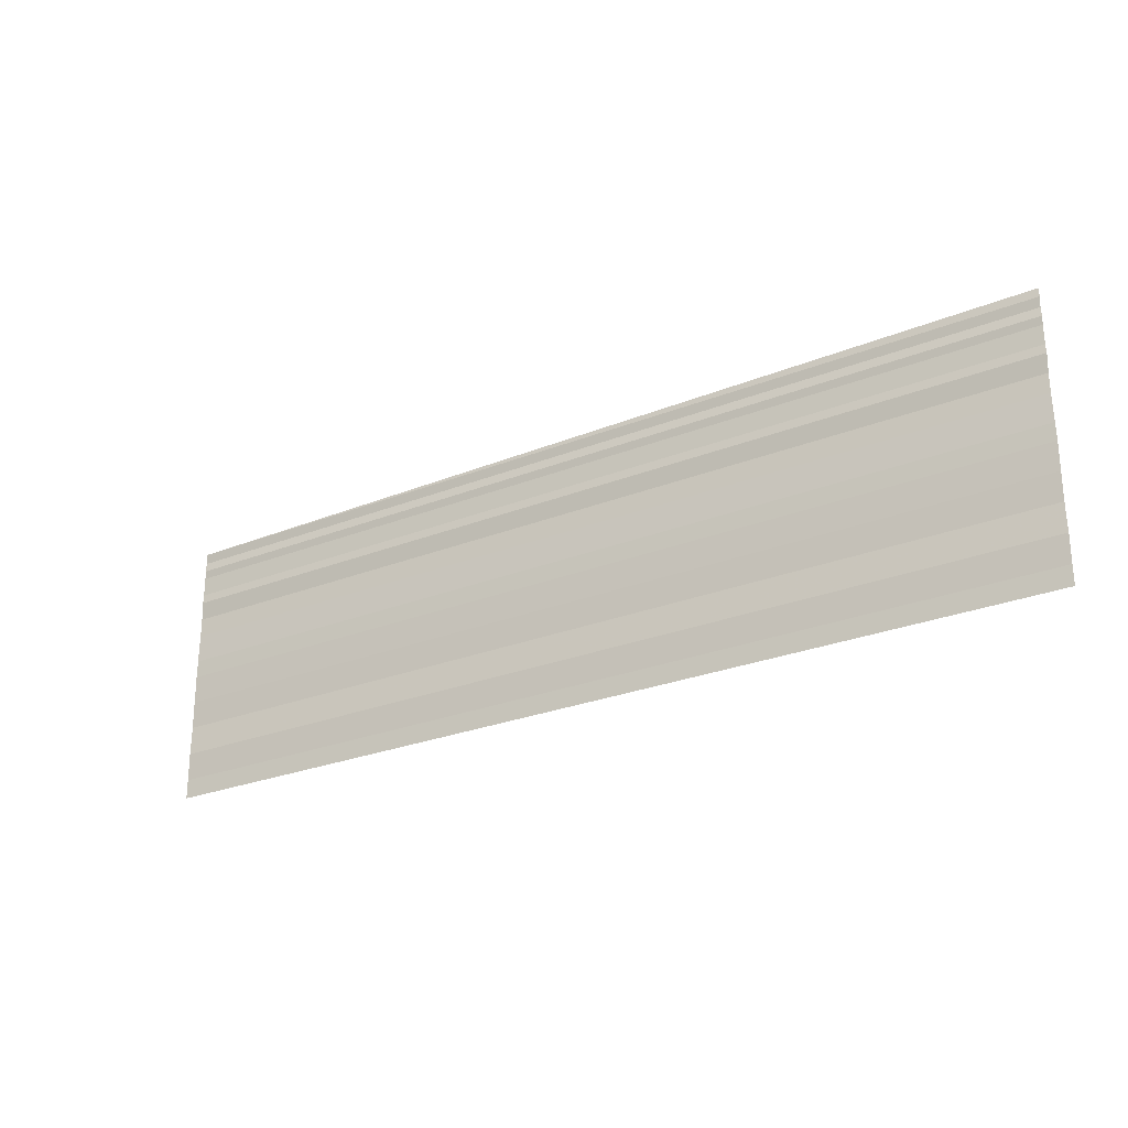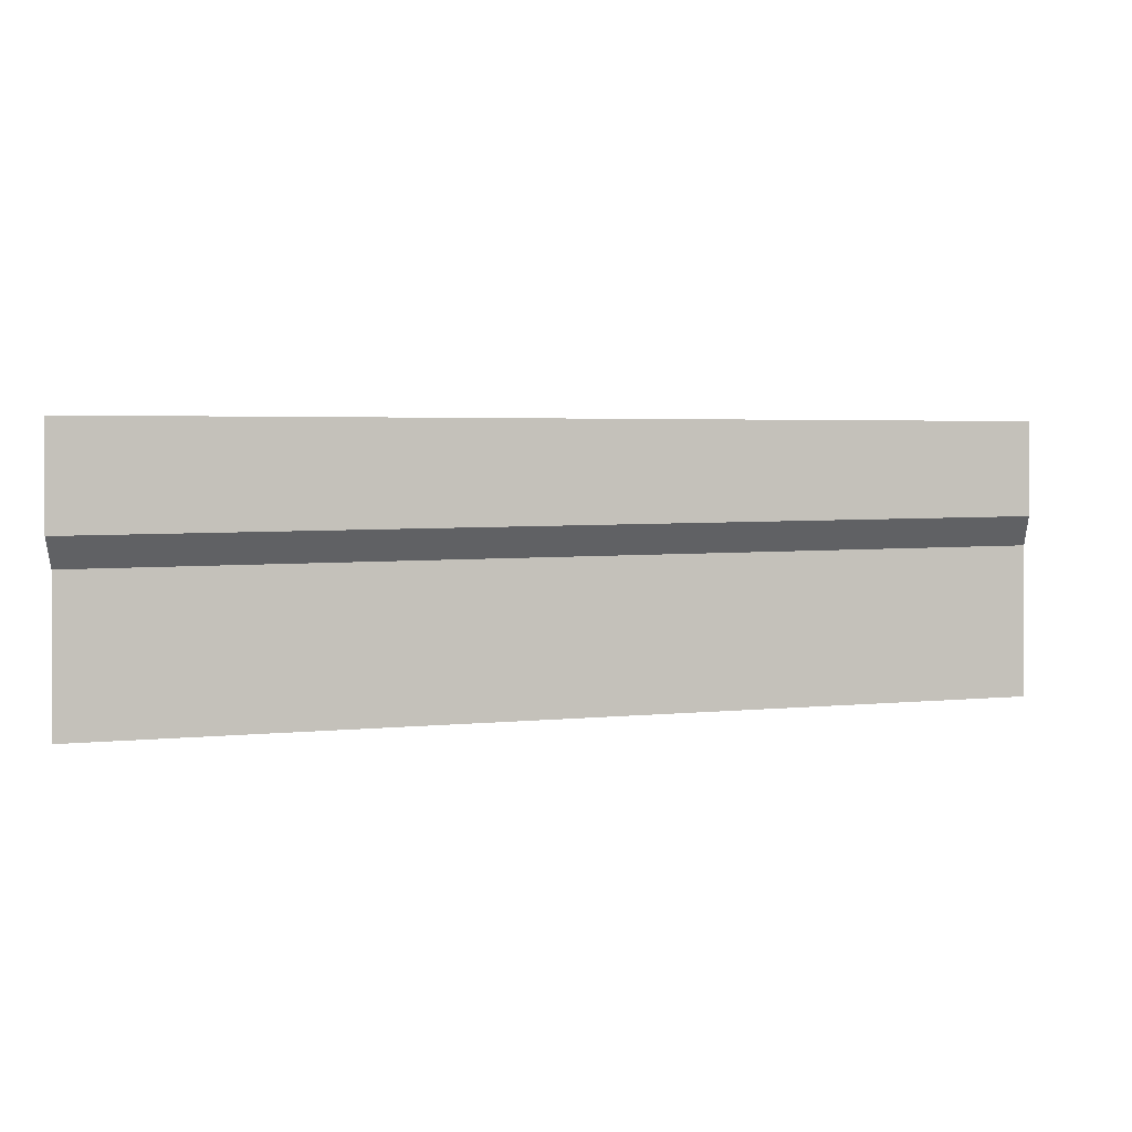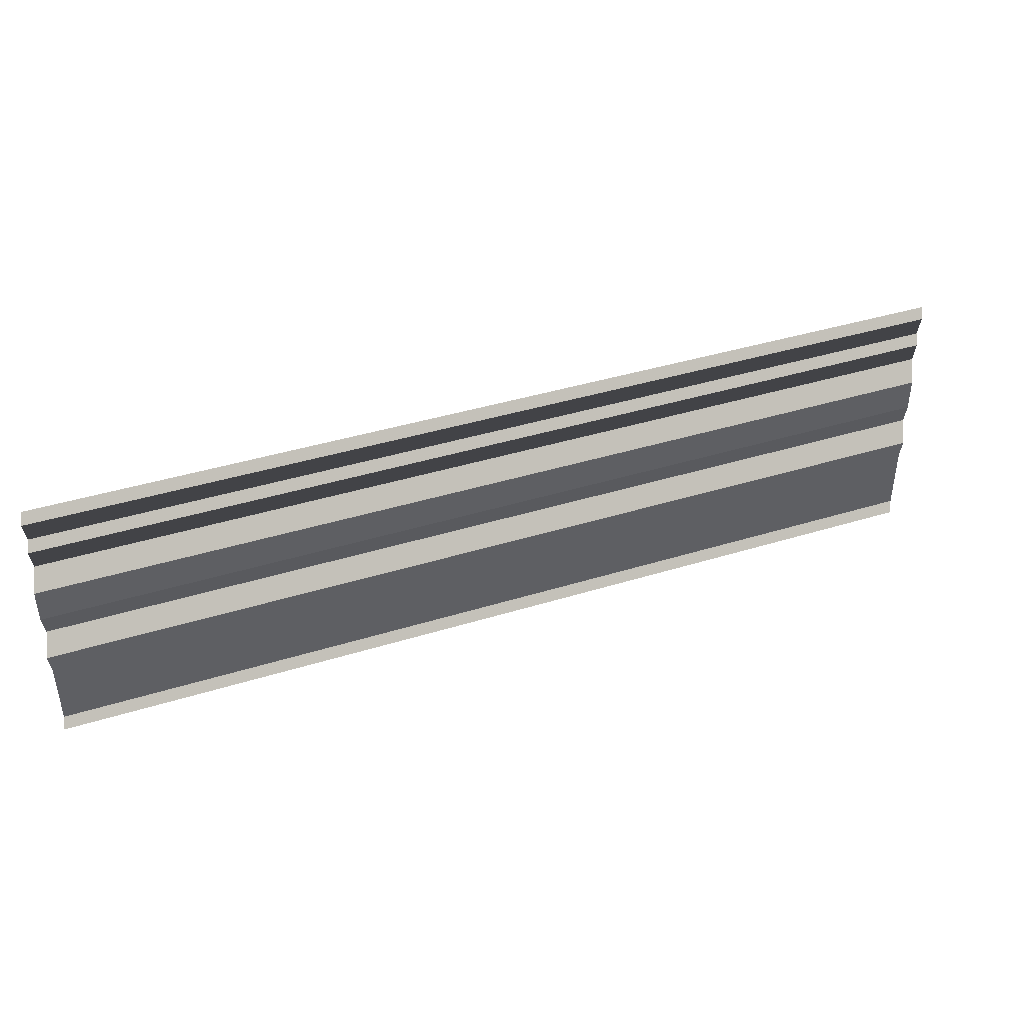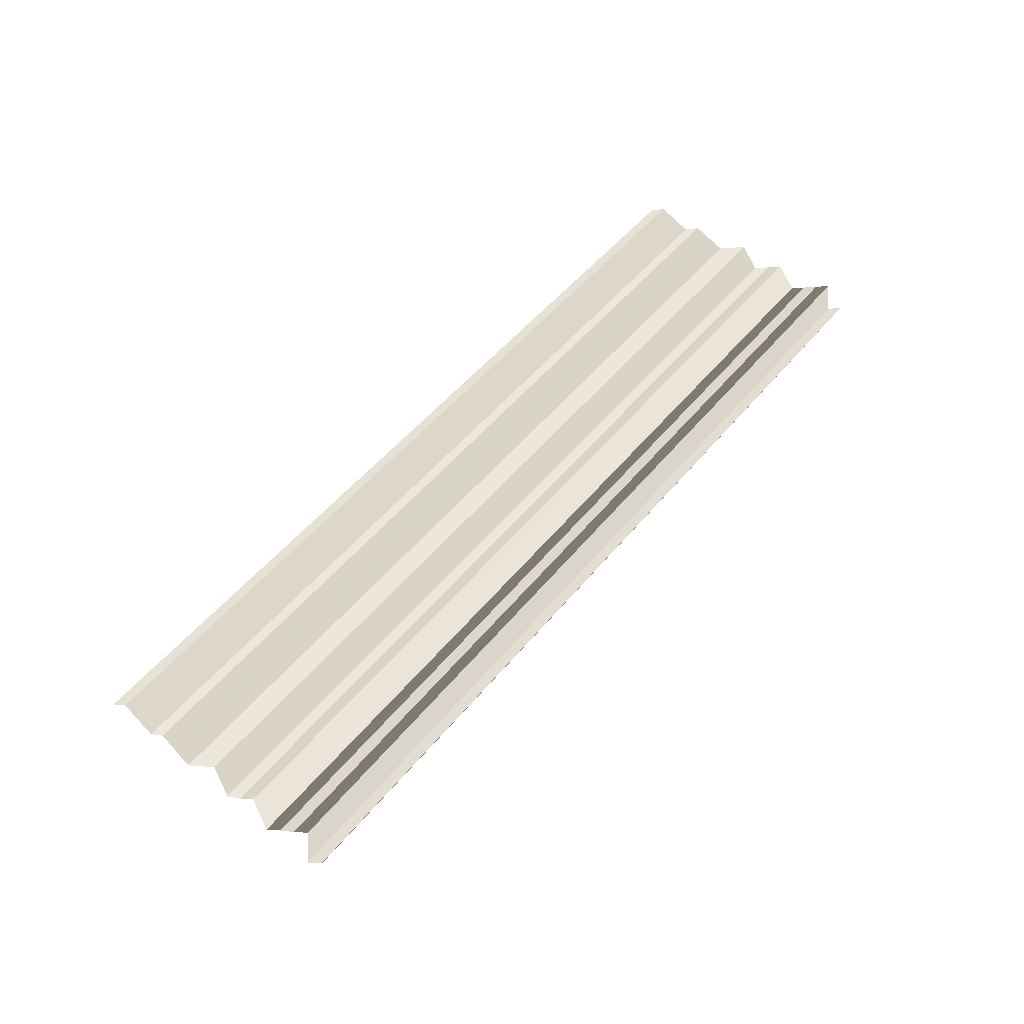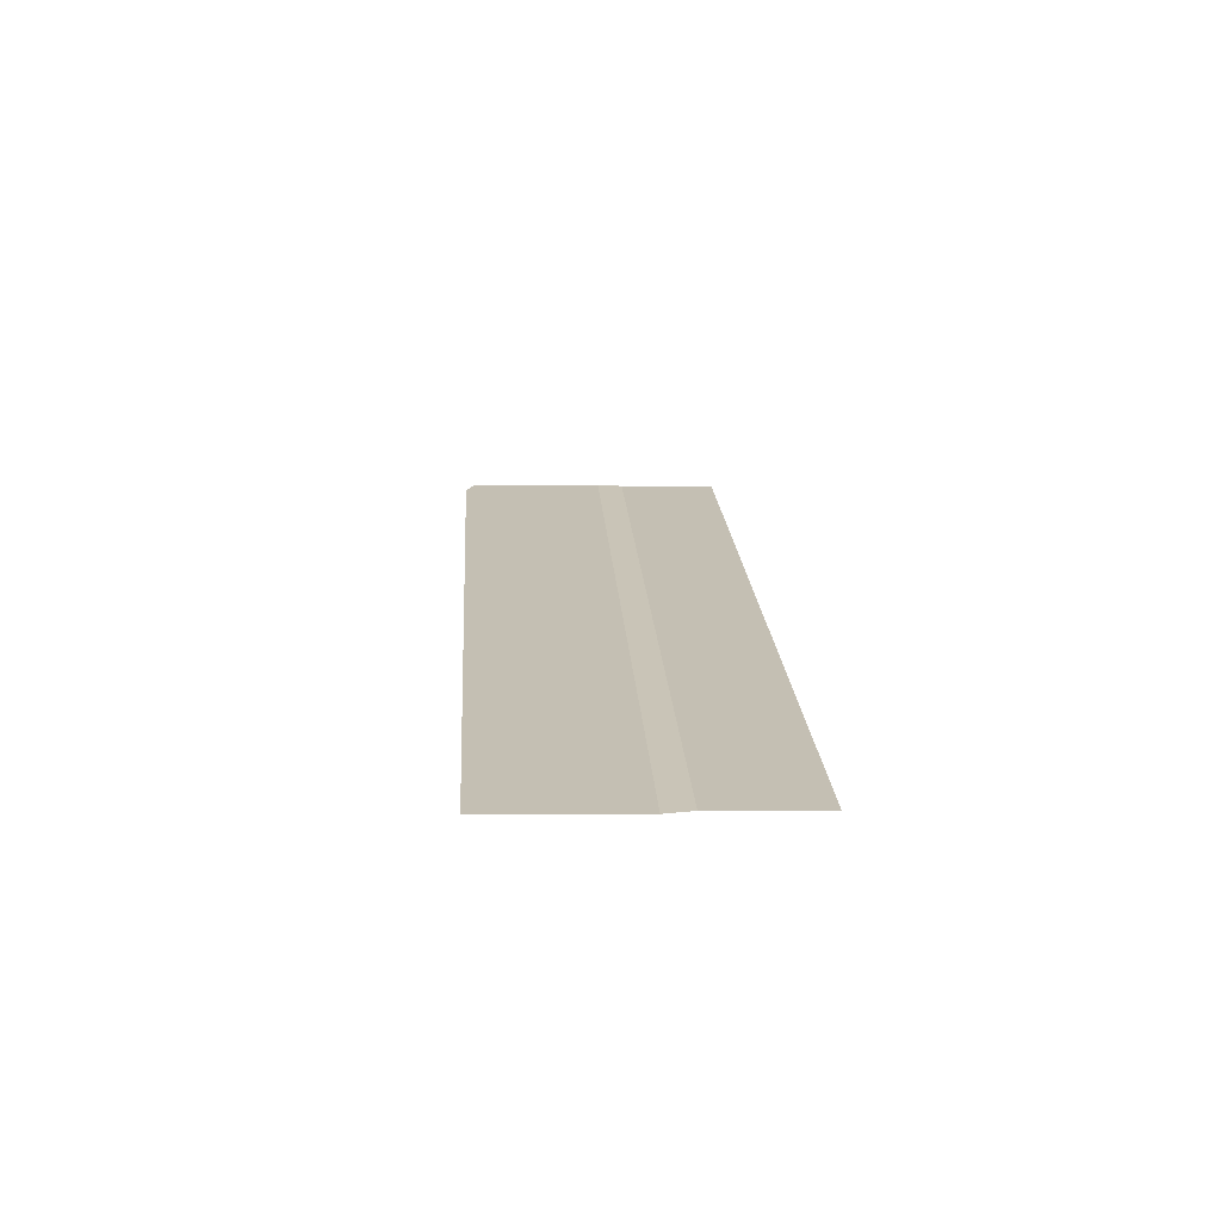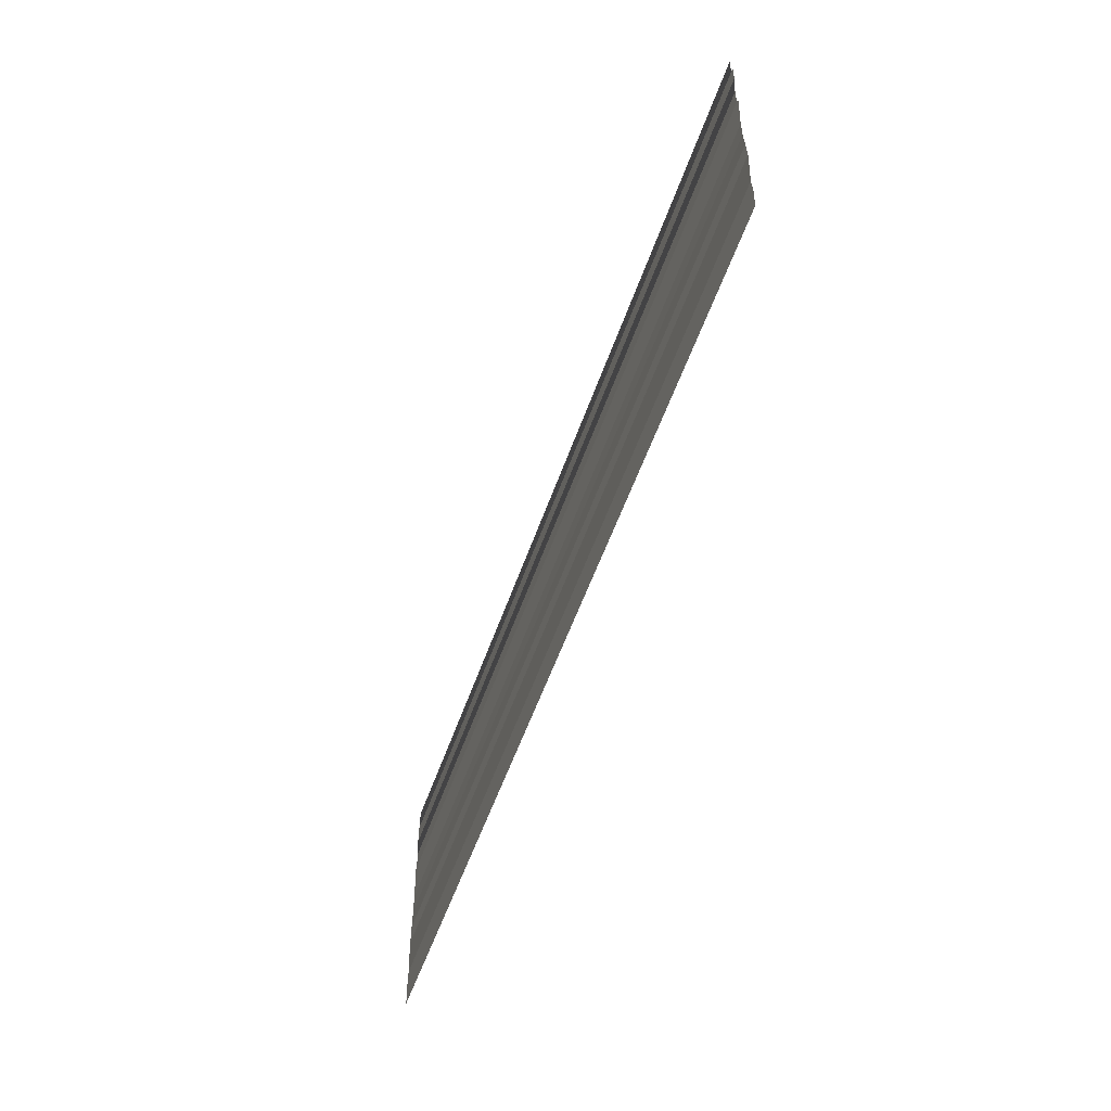
<metadata>
{"format":"obj","ext":"obj","renderer":"f3d","projection":"perspective","resolution":1024,"background":"white","views":[{"elev":-26.5,"azim":-148.5,"up":"+Z"},{"elev":4.9,"azim":-17.2,"up":"+Z"},{"elev":37.6,"azim":157.9,"up":"+Z"},{"elev":51.5,"azim":-52.4,"up":"+Y"},{"elev":17.9,"azim":87.0,"up":"+Y"},{"elev":-54.0,"azim":71.0,"up":"+Z"}]}
</metadata>
<code>
o 5915
v 2229 1884 15.67
v 2229 1884 15.67
v 2229 1884 15.67
v 2229 1884 15.67
v 2229 1884 15.67
v 2229 1884 15.67
v 2229 1884 15.67
v 2229 1884 15.67
v 2229 1884 15.67
v 2229 1884 15.67
v 2229 1884 15.67
v 2229 1884 15.67
v 2229 1884 15.67
v 2229 1884 15.67
v 2229 1884 15.67
v 2229 1884 15.67
v 2229 1884 15.67
v 2229 1884 15.67
v 2229 1884 15.67
v 2229 1884 15.67
v 2229 1884 15.67
v 2229 1884 15.67
v 2229 1884 15.67
v 2229 1884 15.67
v 2229 1884 15.67
v 2229 1884 15.67
v 2229 1884 15.67
v 2229 1884 15.67
v 2229 1884 15.67
v 2229 1884 15.67
v 2229 1884 15.67
v 2229 1884 15.67
v 2229 1884 15.67
v 2229 1884 15.67
v 2229 1884 15.67
v 2229 1884 15.67
v 2229 1884 15.67
v 2229 1884 15.67
v 2229 1884 15.67
v 2229 1884 15.67
v 2229 1884 15.67
v 2229 1884 15.67
v 2229 1884 15.67
v 2229 1884 15.67
v 2229 1884 15.67
v 2229 1884 15.67
v 2229 1884 15.67
v 2229 1884 15.67
v 2229 1884 15.67
v 2229 1884 15.67
v 2229 1884 15.67
v 2229 1884 15.67
v 2229 1884 15.67
v 2229 1884 15.67
v 2229 1884 15.67
v 2229 1884 15.67
v 2229 1884 15.67
v 2229 1884 15.67
v 2229 1884 15.67
v 2229 1884 15.67
v 2229 1884 15.67
v 2229 1884 15.67
v 2229 1884 15.67
v 2229 1884 15.67
v 2229 1884 15.67
v 2229 1884 15.67
v 2229 1884 15.67
v 2229 1884 15.67
v 2229 1884 15.67
v 2229 1884 15.67
v 2229 1884 15.67
v 2229 1884 15.67
v 2229 1884 15.67
v 2229 1884 15.67
v 2229 1884 15.67
v 2229 1884 15.67
v 2229 1884 15.67
v 2229 1884 15.67
v 2229 1884 15.67
v 2229 1884 15.67
v 2229 1884 15.67
v 2229 1884 15.67
v 2229 1884 15.67
v 2229 1884 15.67
v 2229 1884 15.67
v 2229 1884 15.67
v 2229 1884 15.67
v 2229 1884 15.67
v 2229 1884 15.67
v 2229 1884 15.67
v 2229 1884 15.67
v 2229 1884 15.67
v 2229 1884 15.67
v 2229 1884 15.67
v 2229 1884 15.67
v 2229 1884 15.67
v 2229 1884 15.67
v 2229 1884 15.67
v 2229 1884 15.67
v 2229 1884 15.67
v 2229 1884 15.67
v 2229 1884 15.67
v 2229 1884 15.67
v 2229 1884 15.67
v 2229 1884 15.67
v 2229 1884 15.67
v 2229 1884 15.67
v 2229 1884 15.67
v 2229 1884 15.67
v 2229 1884 15.67
v 2229 1884 15.67
v 2229 1884 15.67
v 2229 1884 15.67
v 2229 1884 15.67
v 2229 1884 15.67
v 2229 1884 15.67
v 2229 1884 15.67
v 2229 1884 15.67
v 2229 1884 15.67
v 2229 1884 15.67
v 2229 1884 15.67
v 2229 1884 15.67
v 2229 1884 15.67
v 2229 1884 15.67
v 2229 1884 15.67
v 2229 1884 15.67
v 2229 1884 15.67
v 2229 1884 15.67
v 2229 1884 15.67
v 2229 1884 15.67
v 2229 1884 15.67
v 2229 1884 15.67
v 2229 1884 15.67
v 2229 1884 15.67
v 2229 1884 15.67
v 2229 1884 15.67
v 2229 1884 15.67
v 2229 1884 15.67
v 2229 1884 15.67
v 2229 1884 15.67
v 2229 1884 15.67
v 2229 1884 15.67
v 2229 1884 15.67
v 2229 1884 15.67
v 2229 1884 15.67
f 1 2 3
f 3 4 5
f 6 7 8
f 8 9 10
f 11 12 13
f 13 14 15
f 16 17 18
f 18 19 20
f 21 22 23
f 23 24 25
f 26 27 28
f 28 29 30
f 31 32 33
f 33 34 35
f 36 37 38
f 38 39 40
f 41 42 43
f 43 44 45
f 46 47 48
f 48 49 50
f 51 52 53
f 53 54 55
f 56 57 58
f 58 59 60
f 61 62 63
f 63 64 65
f 66 67 68
f 68 69 70
f 71 72 73
f 73 74 75
f 76 77 78
f 78 79 80
f 81 82 83
f 83 84 85
f 86 87 88
f 88 89 90
f 91 92 93
f 93 94 95
f 96 97 98
f 98 99 100
f 101 102 103
f 103 104 105
f 106 107 108
f 108 109 110
f 111 112 113
f 113 114 115
f 116 117 118
f 118 119 120
f 121 122 123
f 123 124 125
f 126 127 128
f 128 129 130
f 131 132 133
f 133 134 135
f 136 137 138
f 138 139 140
f 141 142 143
f 144 145 143

</code>
